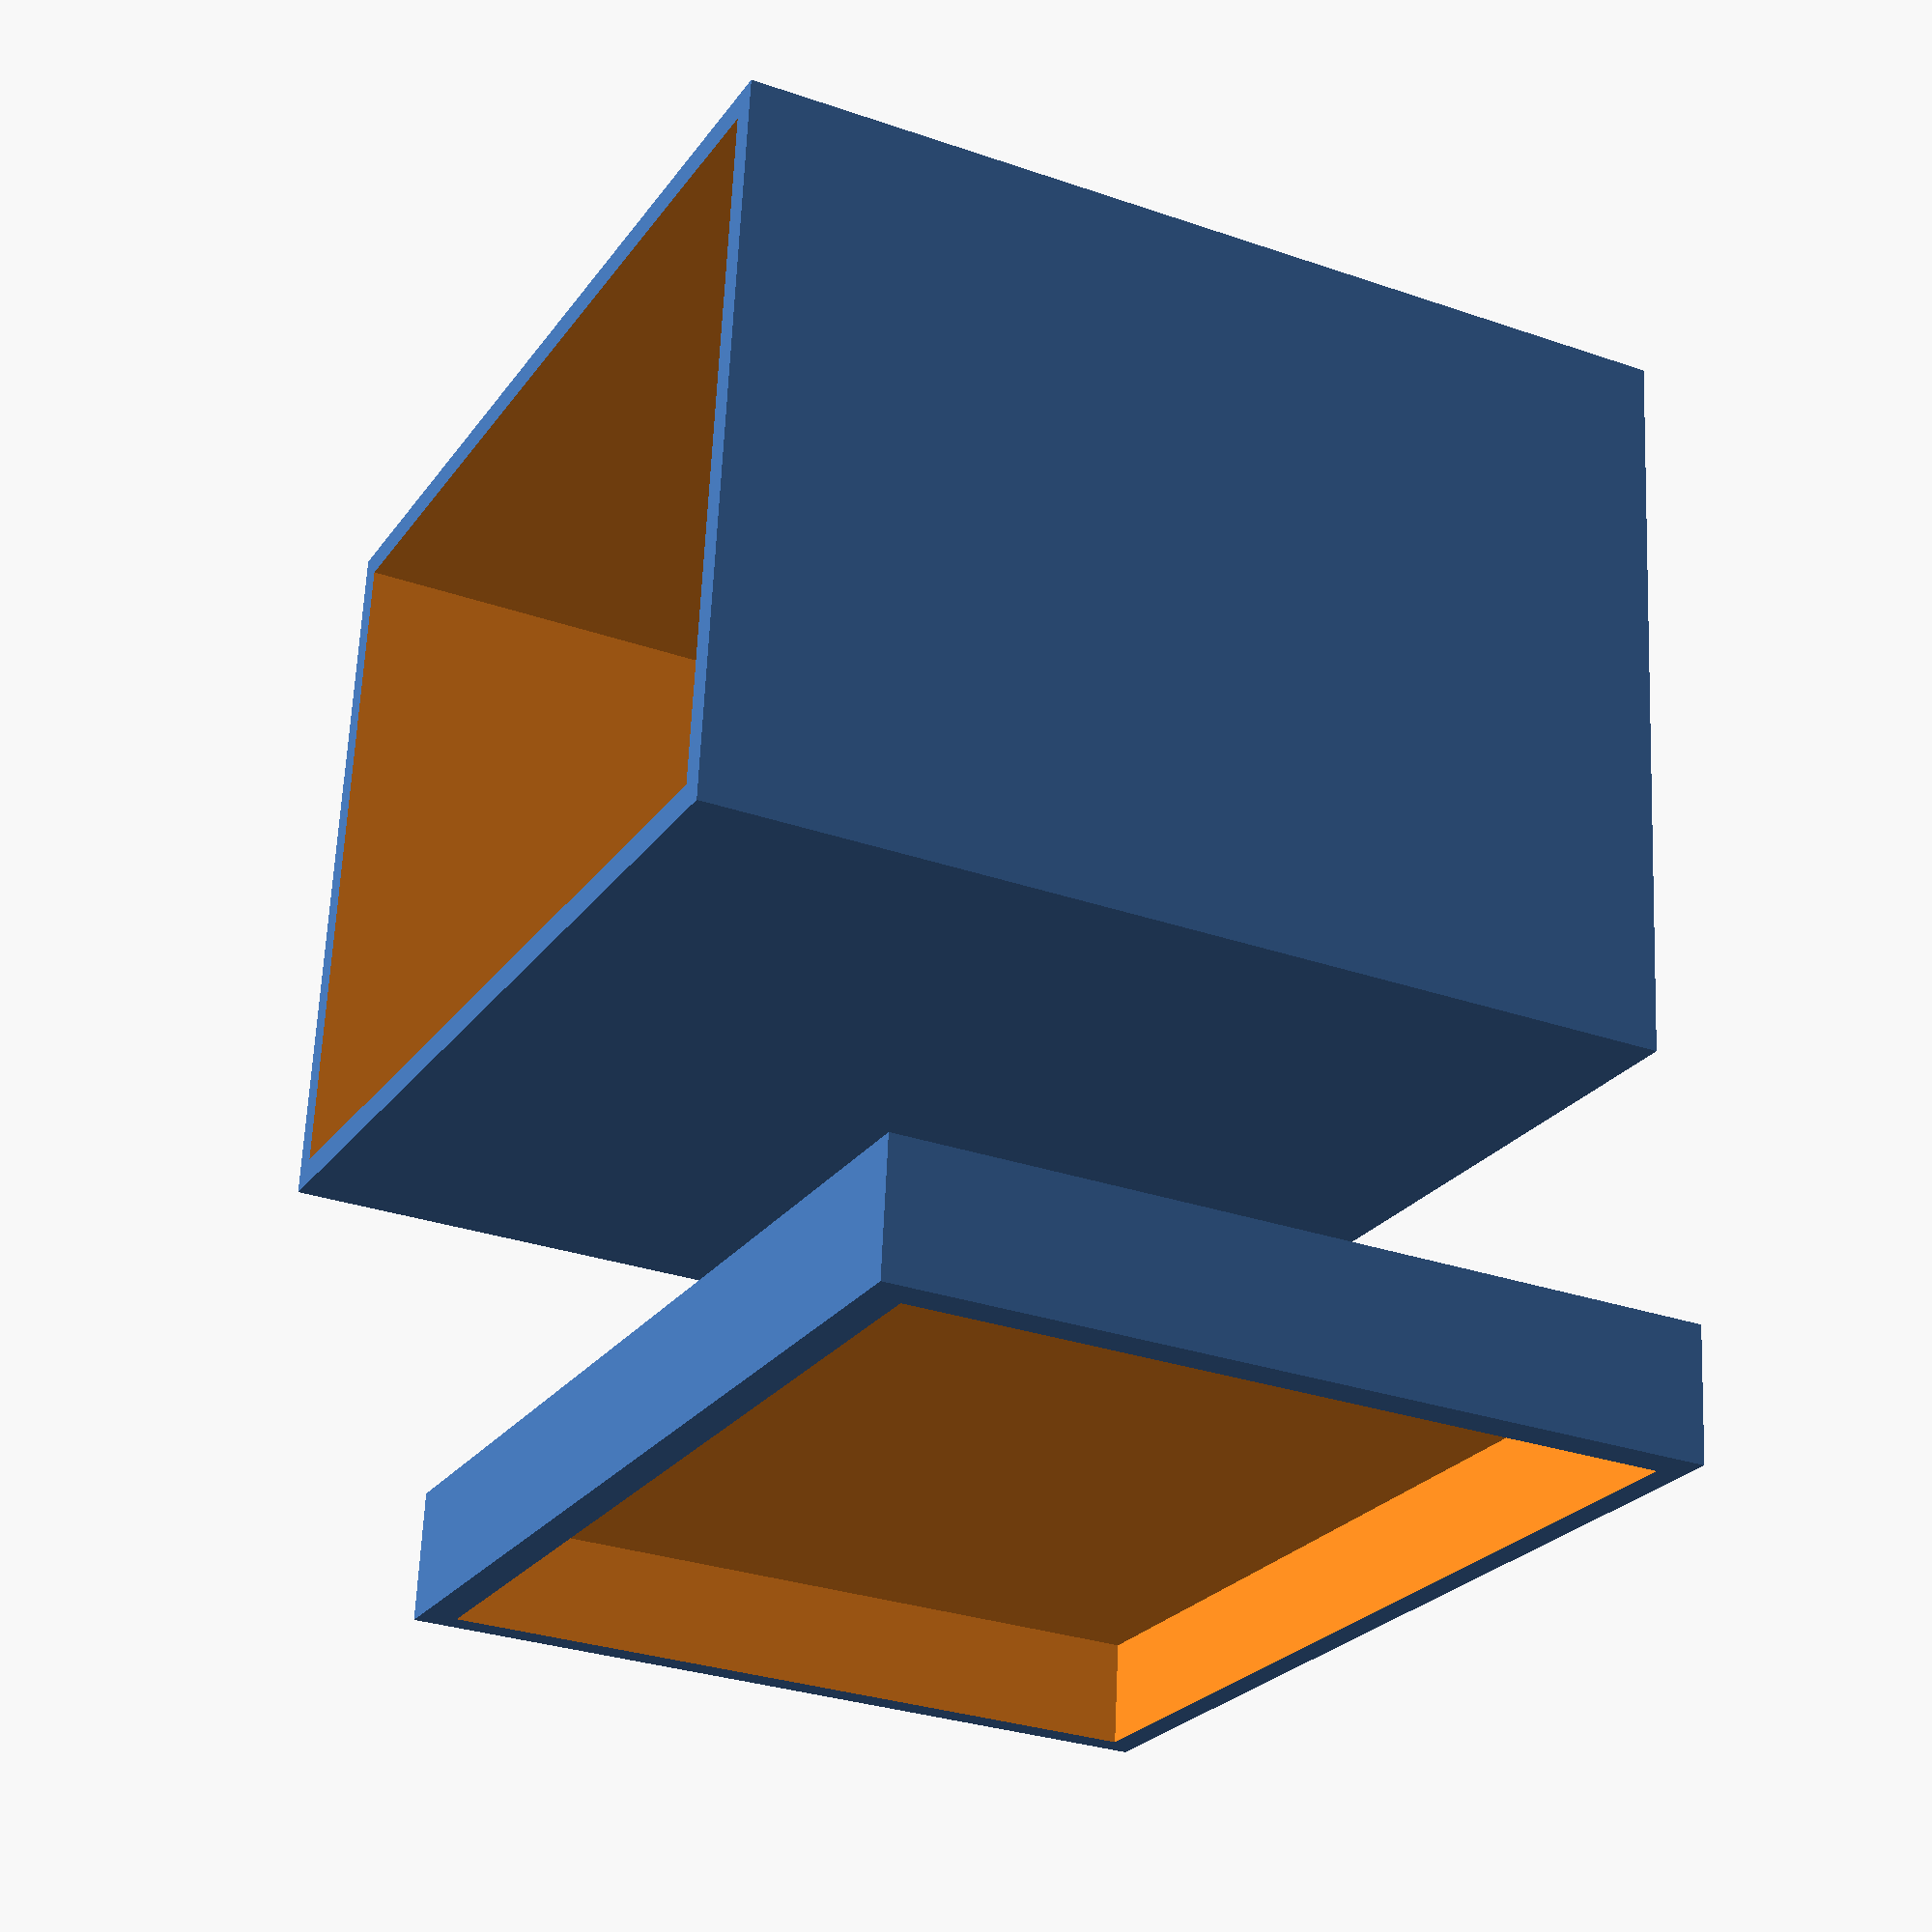
<openscad>
// This makes a box for 12 gauge shells. The width of box (w) can be changed for either 3.5 inch magnum shells (97MM), or 2.75 inch shells (78MM). The box can also be changed into any dimension needed. The 3MM walls will stay that thickness.
// All of these dimensions are in MM.

//Box frame for shells
$fn=50;
l = 115; //overall length in X direction
w = 84; //76.2MM shells, with 3MM walls, (97mm for 3.5 inch mags), (78mm for 2.75 inch shells)
h = 110; //height of box (22mm per row of shells.)
l2 = l-6;
w2 = w-6;
h2 = h-3;
difference(){
    translate([0,75,0])cube([l, w, h], center = true);
    translate([0,075,3])cube([l2,w2,h2], center = true);
}
//LID Code
L = l+7;
W = w+7;
H = 15;
difference(){
    rotate([90,0,0])translate([-l/2,-h/2,0])cube([L,W,H]);
    rotate([90,0,0])translate([(-l/2)+3,(-h/2)+3,3])cube([l,w,h]);
} 
</openscad>
<views>
elev=30.4 azim=5.6 roll=63.4 proj=p view=solid
</views>
